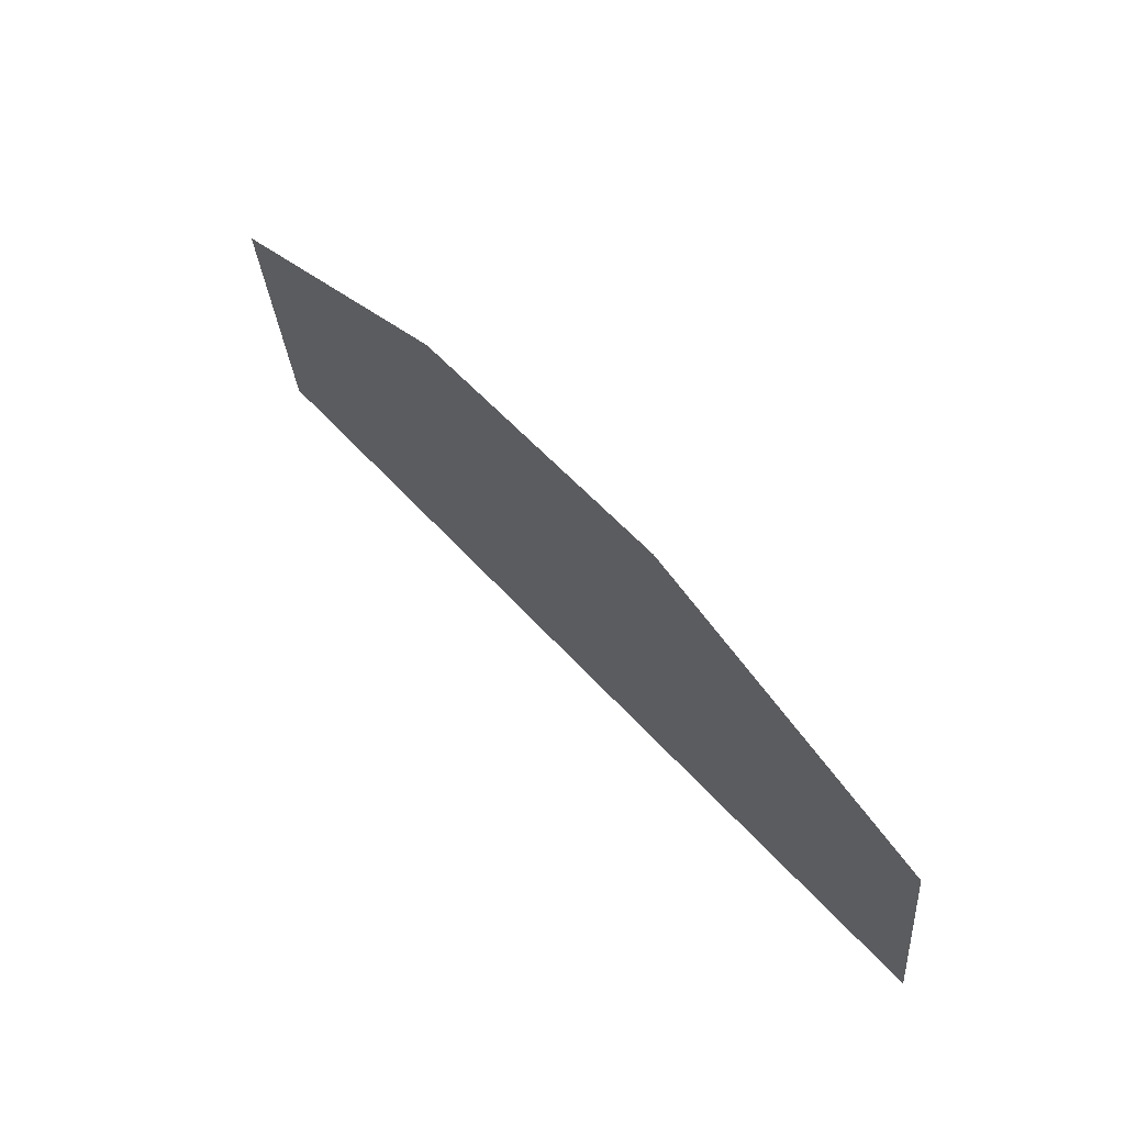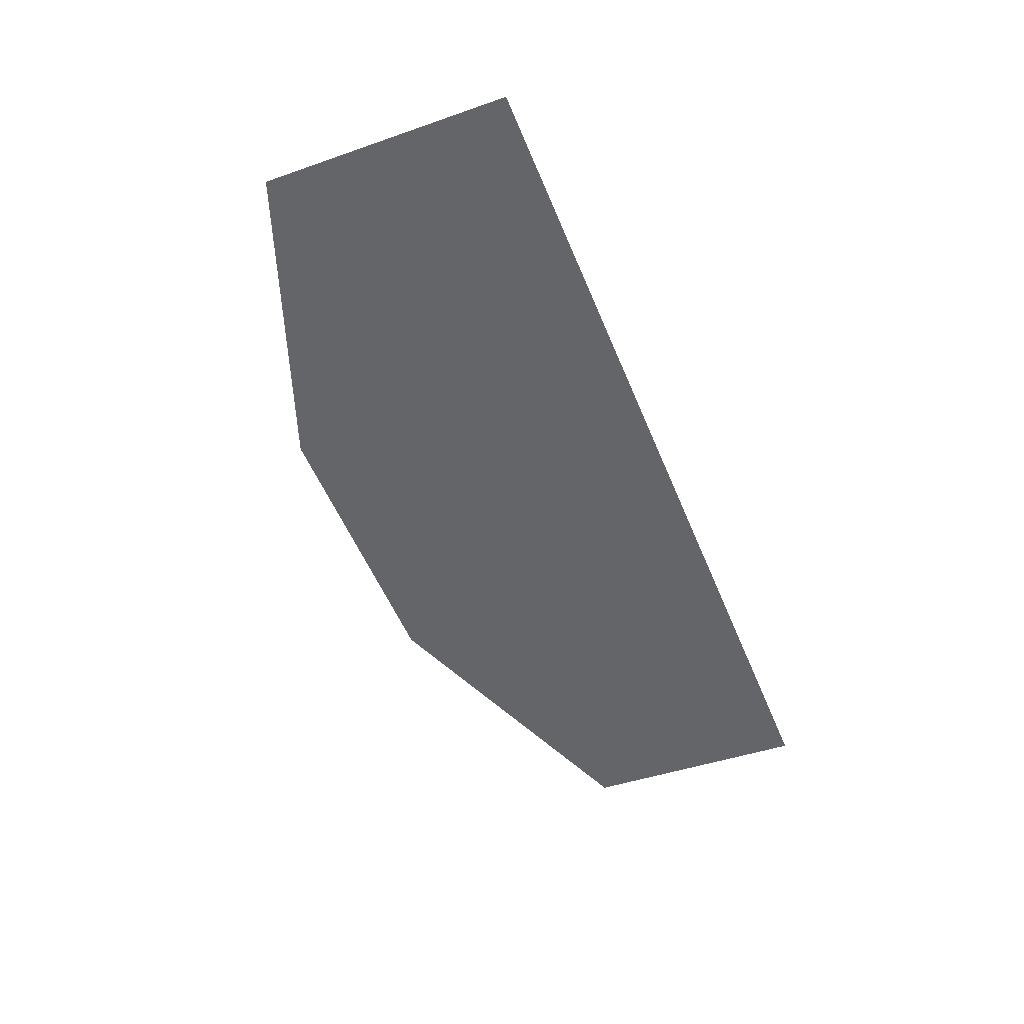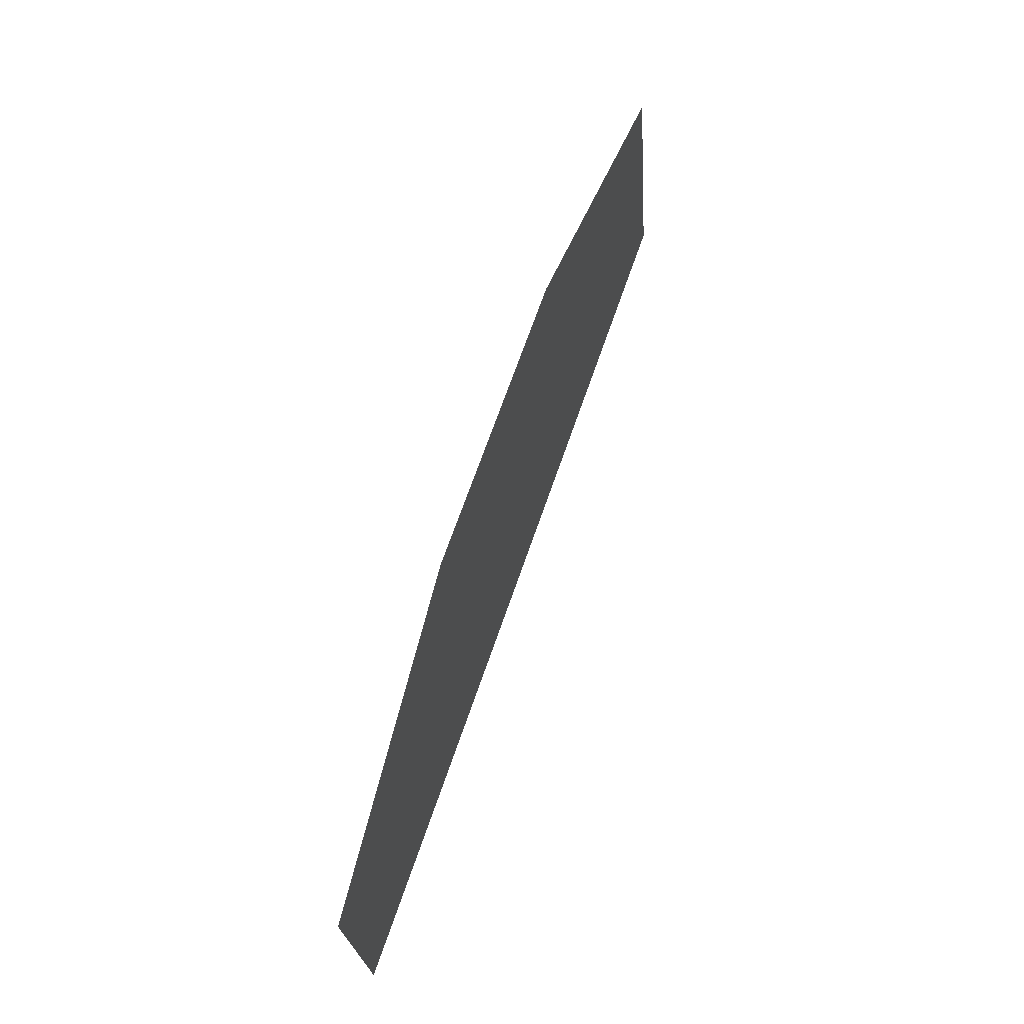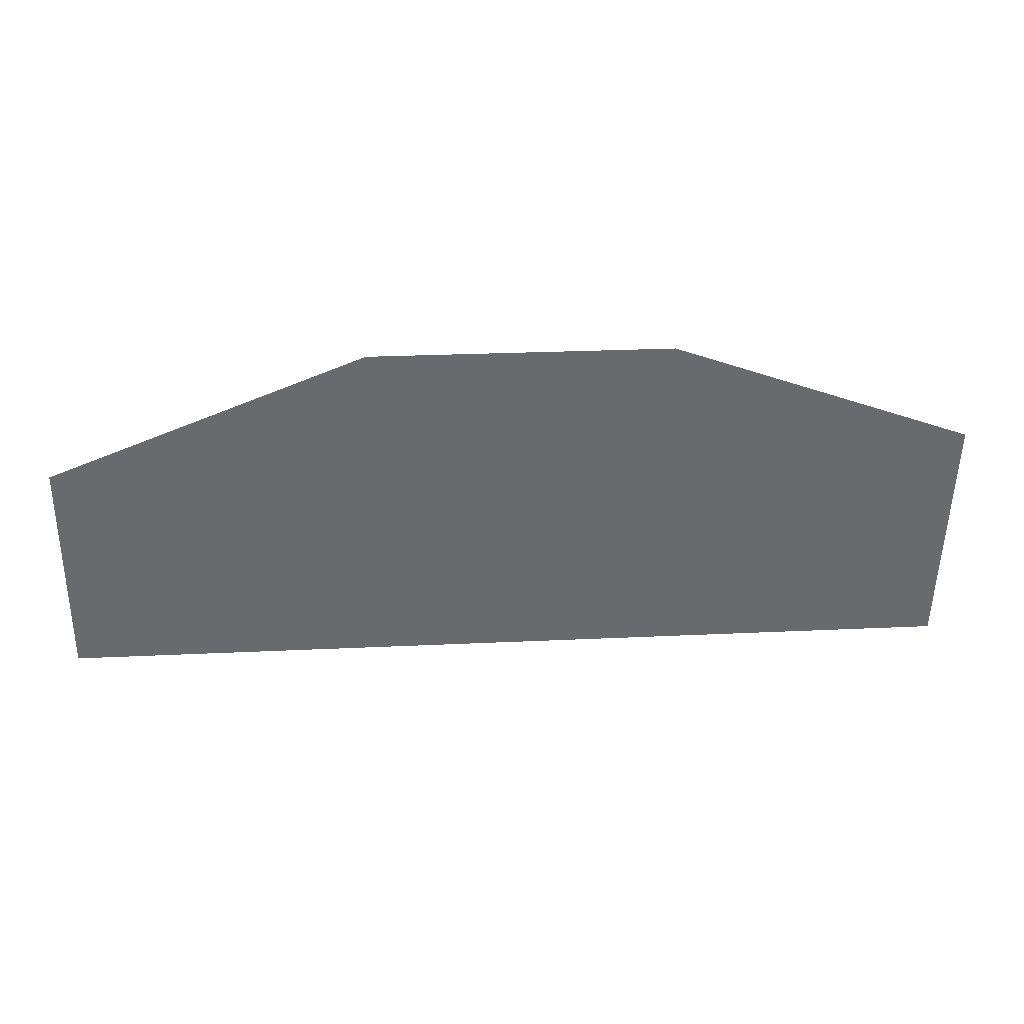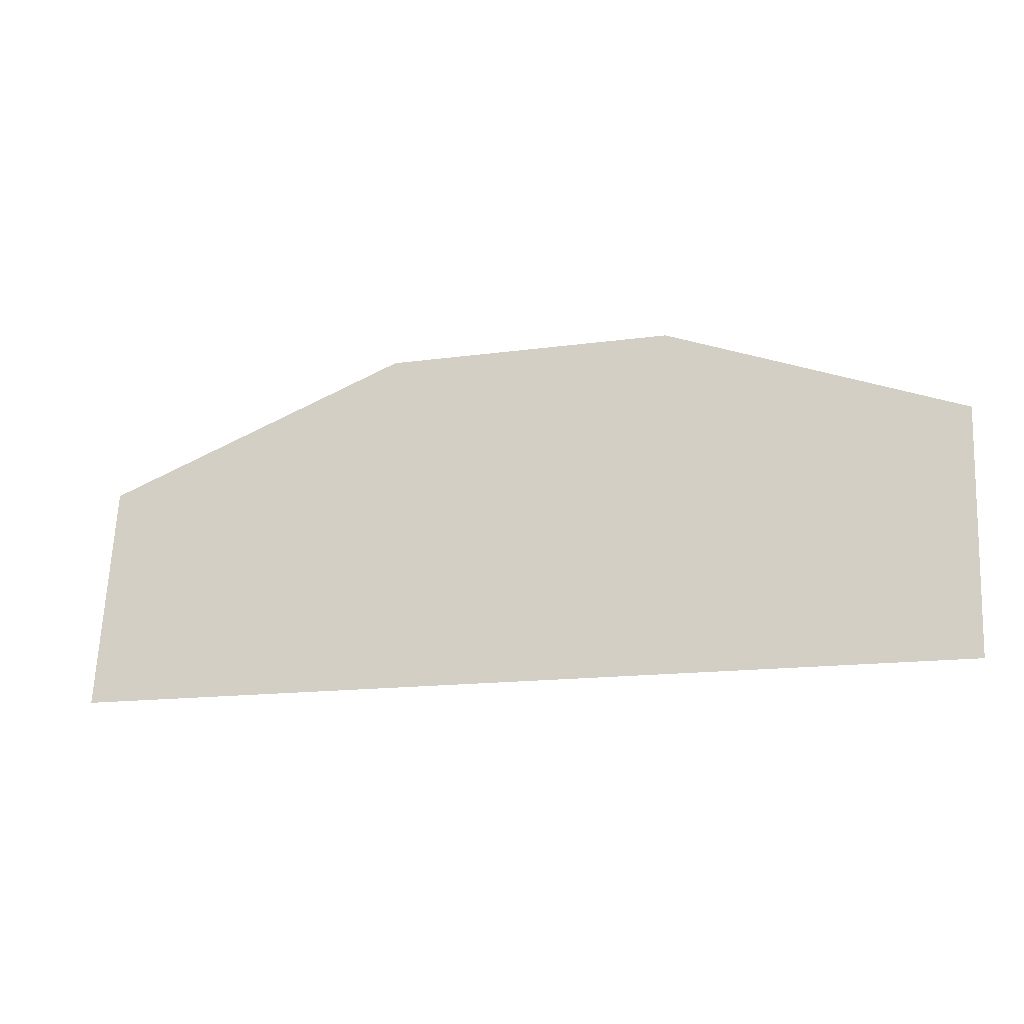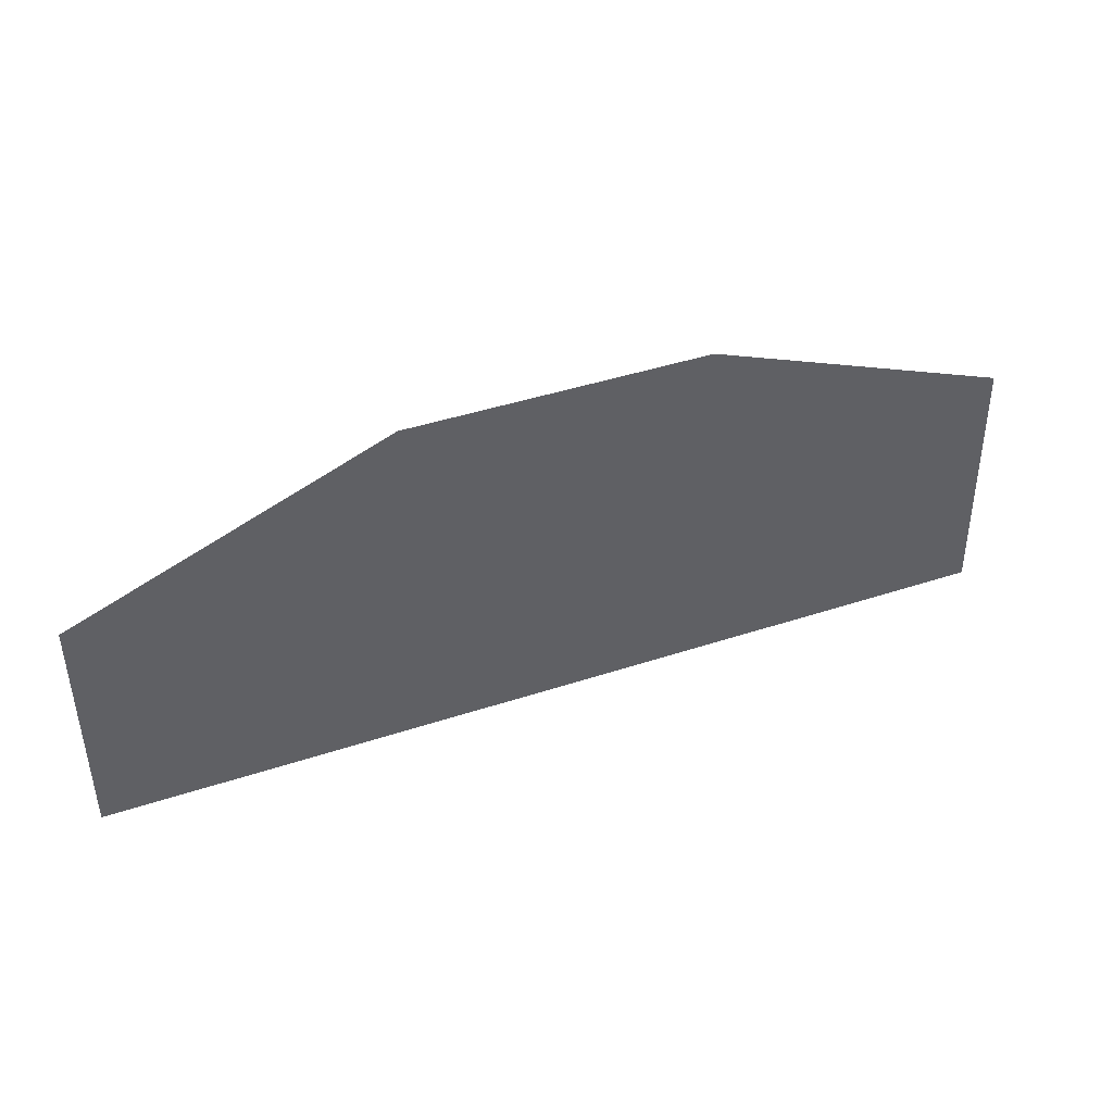
<metadata>
{"format":"obj","ext":"obj","renderer":"f3d","projection":"perspective","resolution":1024,"background":"white","views":[{"elev":56.5,"azim":46.7,"up":"+Y"},{"elev":-56.1,"azim":-66.6,"up":"+Z"},{"elev":68.8,"azim":106.2,"up":"+Y"},{"elev":42.0,"azim":172.9,"up":"+Y"},{"elev":-18.8,"azim":-165.3,"up":"+Y"},{"elev":46.7,"azim":155.9,"up":"+Y"}]}
</metadata>
<code>
g Grass4
v 0.1421 0.1909 0.02215
v 0.4666 0.06579 0.0268
v 0.4733 -0.1761 0.007303
v 0.1525 -0.1838 -0.008049
v -0.1628 0.1835 0.00756
v -0.1523 -0.1911 -0.02264
v -0.4701 0.0614 -0.01654
v -0.4629 -0.1986 -0.0375
g Grass4_0
f 3 2 1
f 4 3 1
f 4 1 5
f 6 4 5
f 6 5 7
f 8 6 7

</code>
